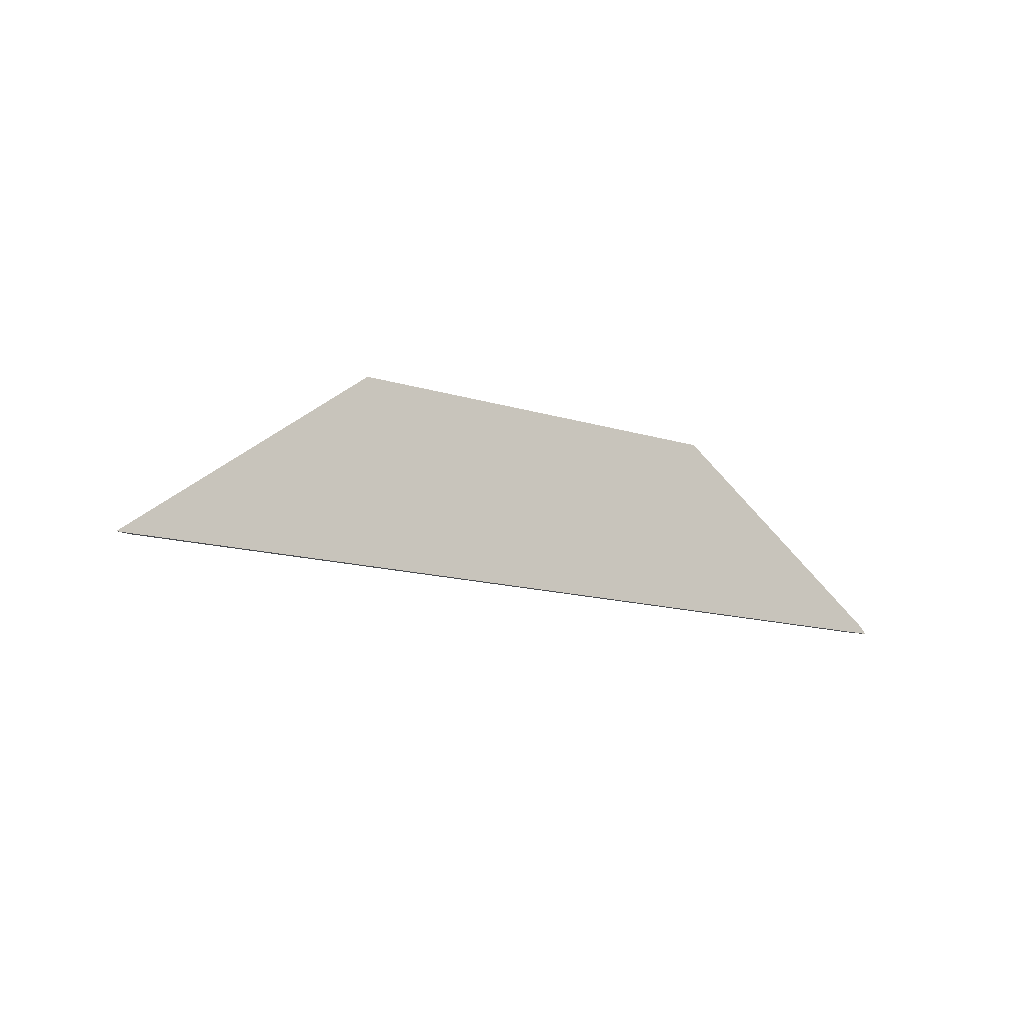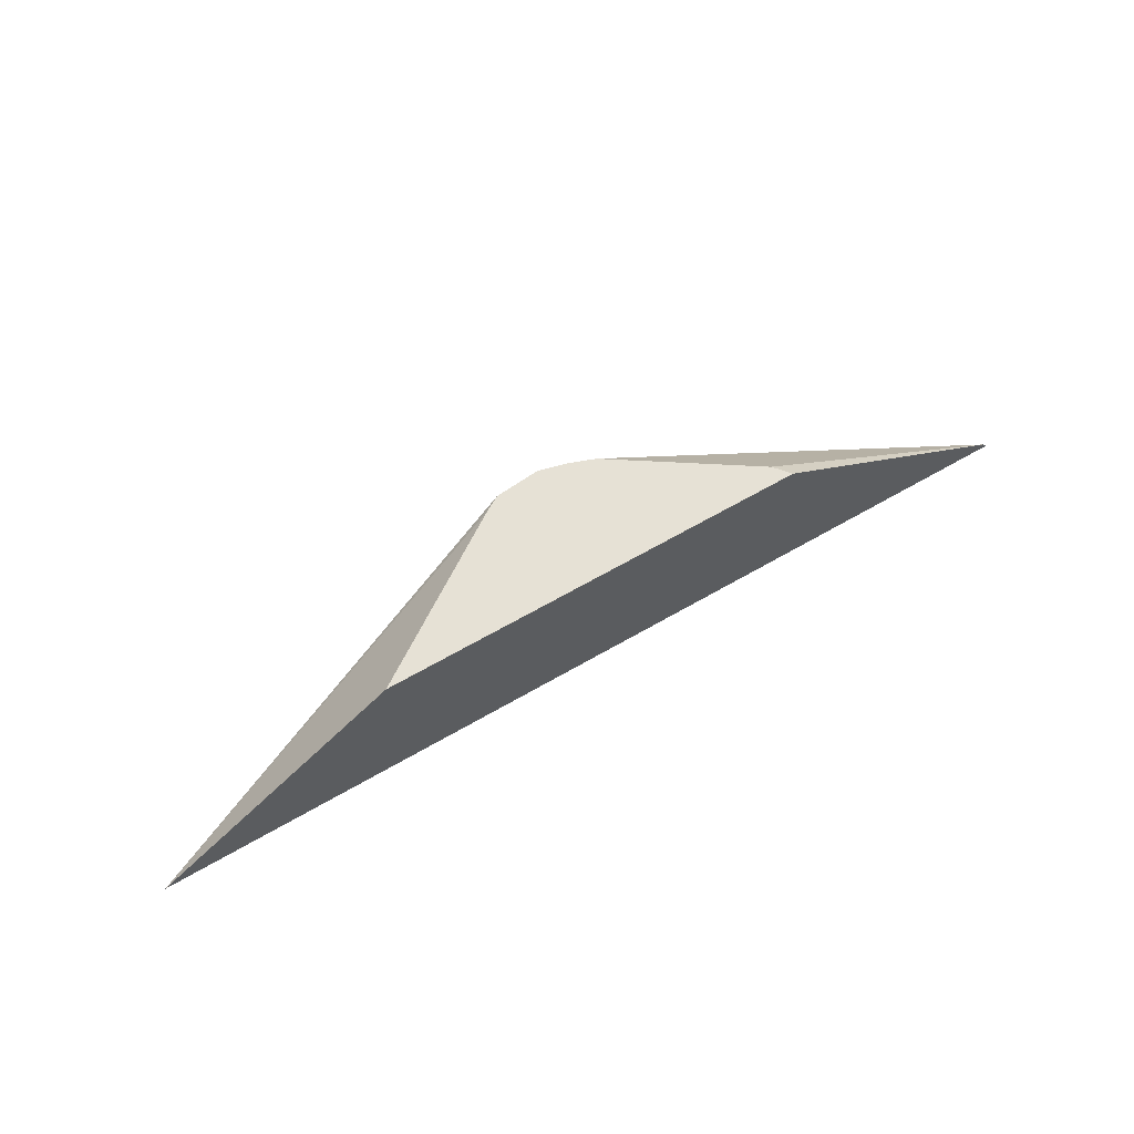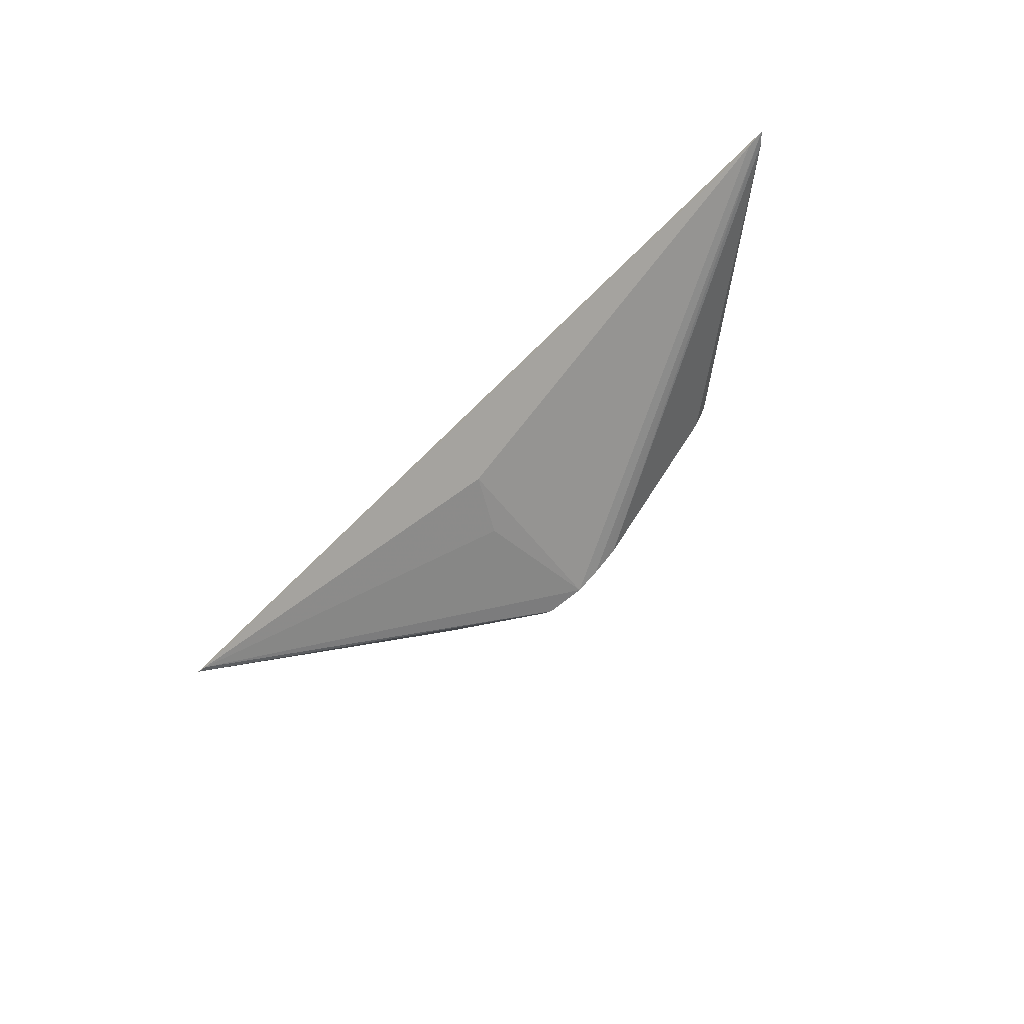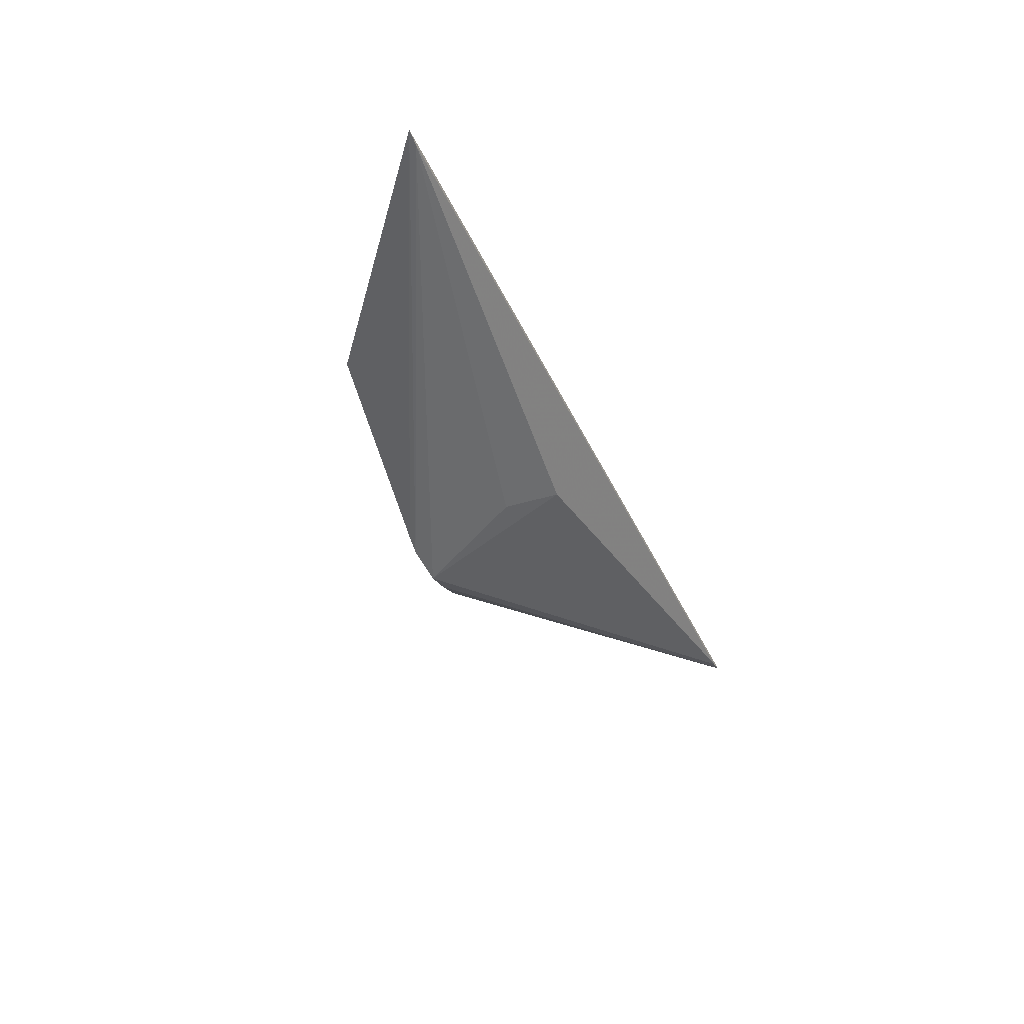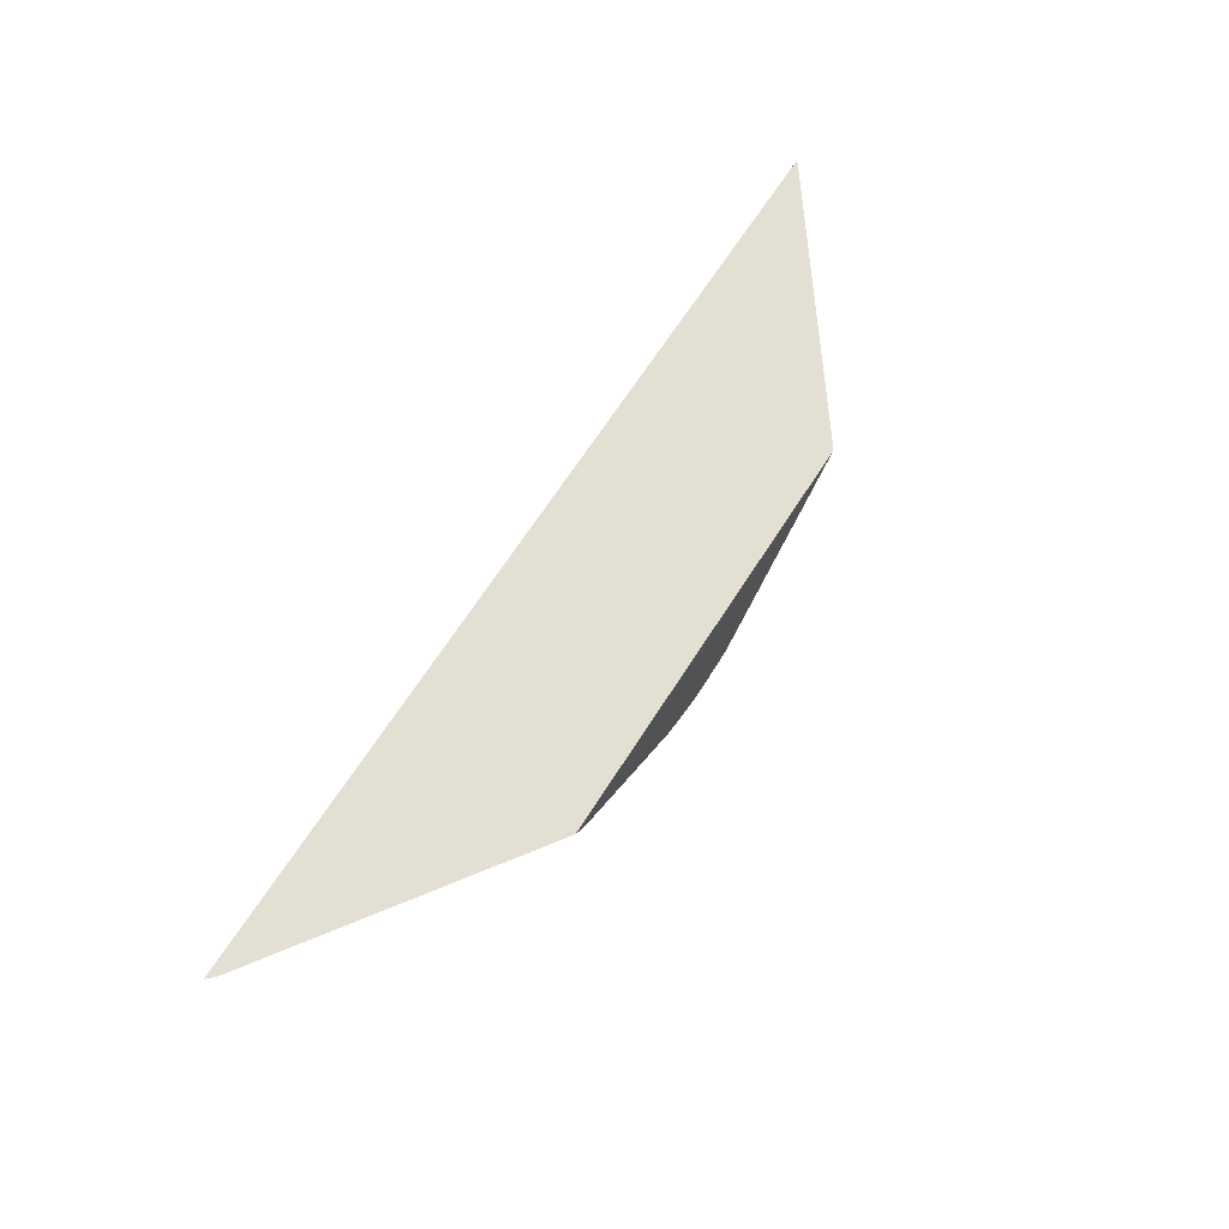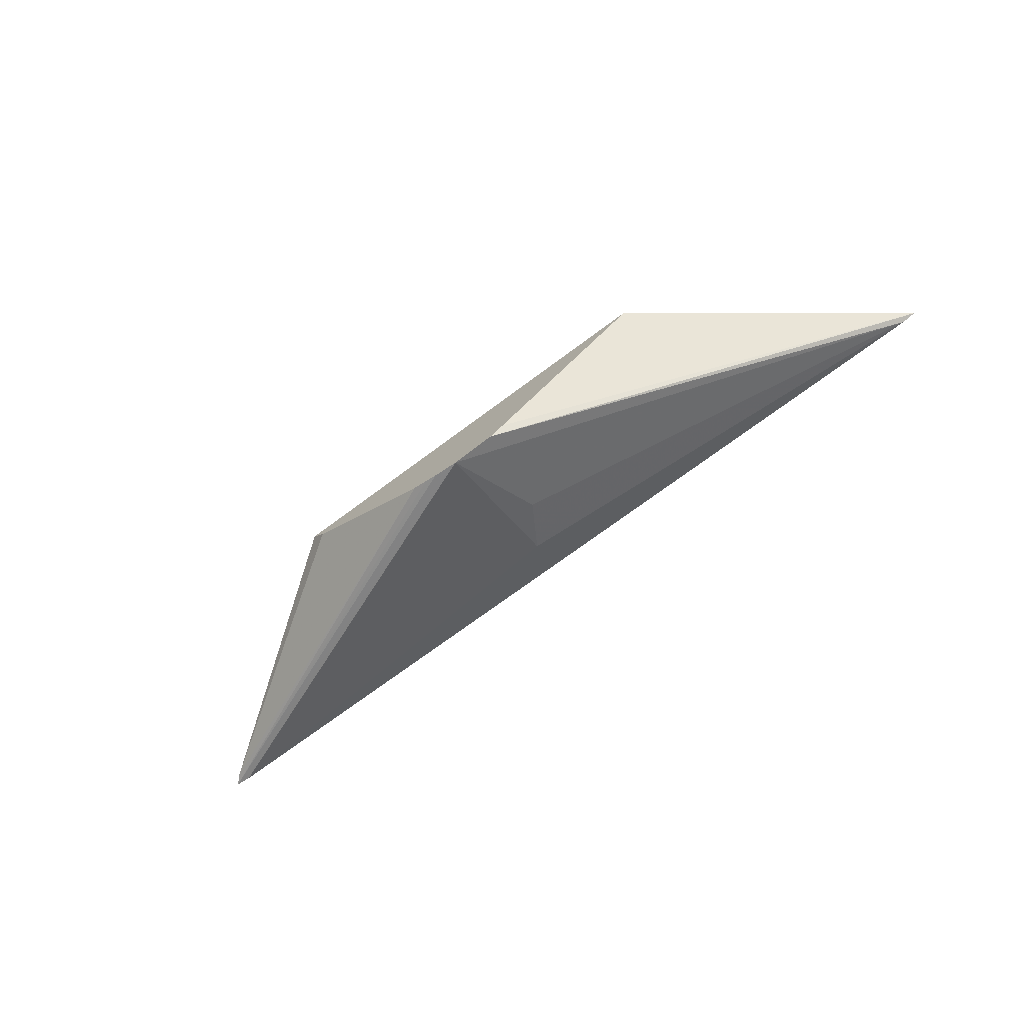
<metadata>
{"format":"obj","ext":"obj","renderer":"f3d","projection":"perspective","resolution":1024,"background":"white","views":[{"elev":-13.1,"azim":143.6,"up":"+Z"},{"elev":64.8,"azim":149.8,"up":"+Z"},{"elev":-52.1,"azim":-131.2,"up":"+Y"},{"elev":-38.3,"azim":112.2,"up":"+Y"},{"elev":67.0,"azim":-57.4,"up":"+Y"},{"elev":-72.3,"azim":36.6,"up":"+Y"}]}
</metadata>
<code>
v 0.1658 -0.1086 -0.4189
v 0.07788 -0.1086 -0.3536
v 0.02122 -0.1464 -0.3536
v 0.01578 -0.1496 -0.3536
v 0.1606 -0.1101 -0.4189
v -0.1633 -0.1086 -0.4189
v -0.07087 -0.1086 -0.3536
v 2.687e-05 -0.1511 -0.3536
v 0.009915 -0.1341 -0.3874
v 2.687e-05 -0.1258 -0.404
v -0.1573 -0.1101 -0.4189
v -0.009153 -0.1488 -0.3536
v -0.0135 -0.1472 -0.3536
v -0.01888 -0.1453 -0.3536
v -0.1603 -0.1086 -0.4159
v -0.06616 -0.1142 -0.3536
f 2 4 3
f 4 8 5
f 5 9 10
f 5 10 11
f 5 8 9
f 6 11 8
f 6 13 14
f 6 12 13
f 6 14 15
f 7 15 16
f 8 11 10
f 14 16 15
f 6 8 12
f 8 10 9
f 2 8 4
f 2 13 12
f 2 12 8
f 1 3 4
f 1 4 5
f 1 5 11
f 1 11 6
f 1 2 3
f 1 15 7
f 1 7 2
f 2 7 16
f 2 16 14
f 2 14 13
f 1 6 15

</code>
